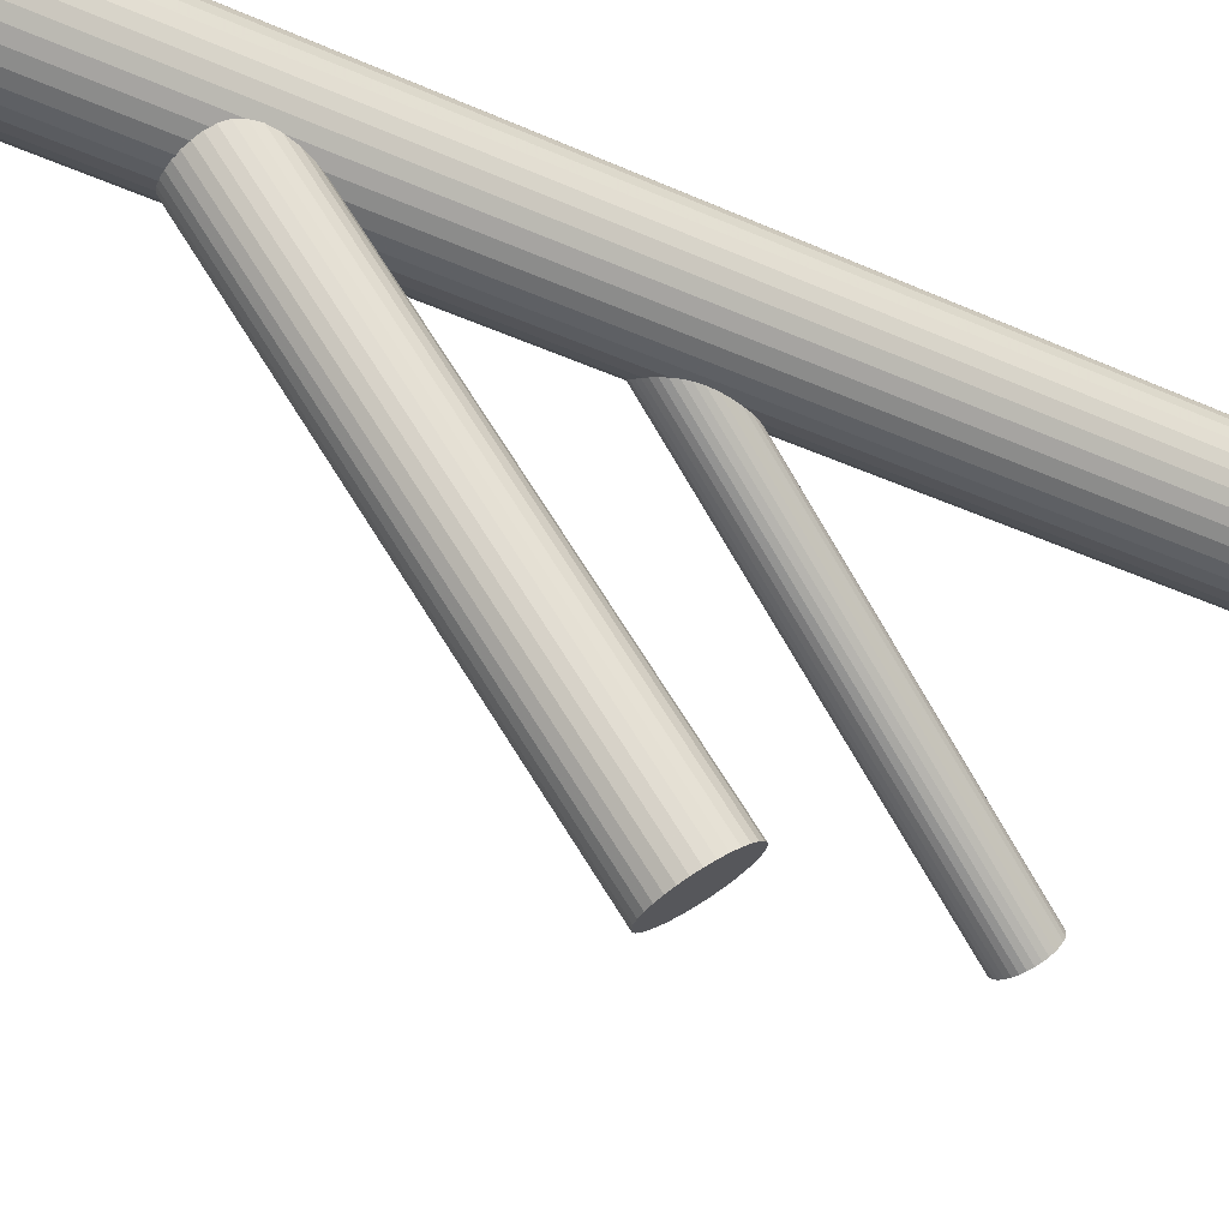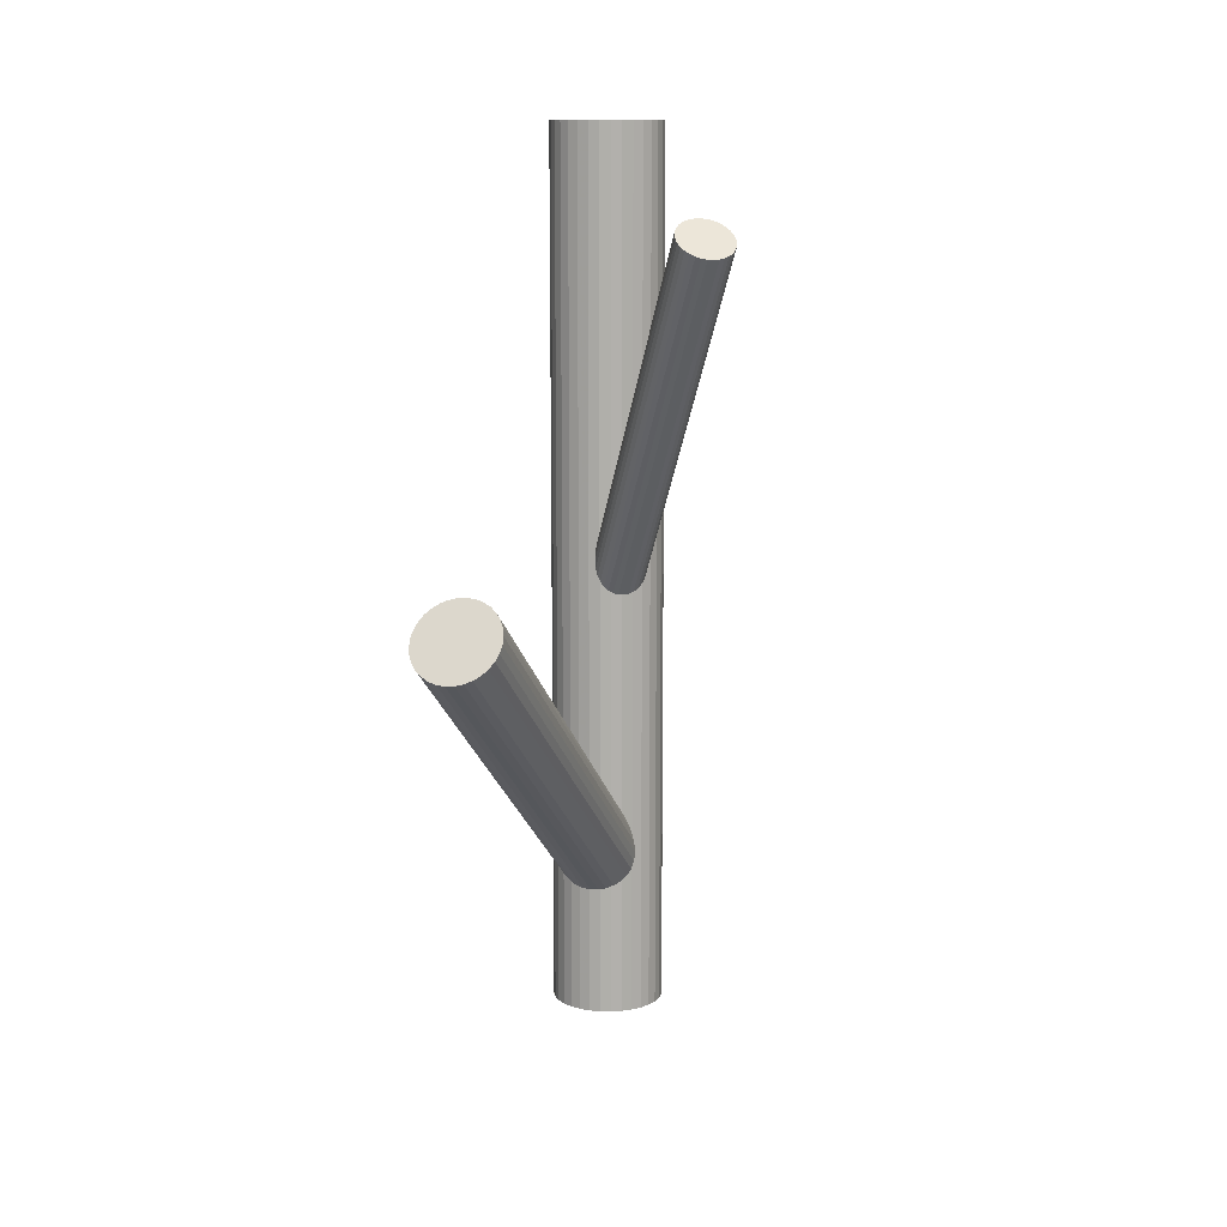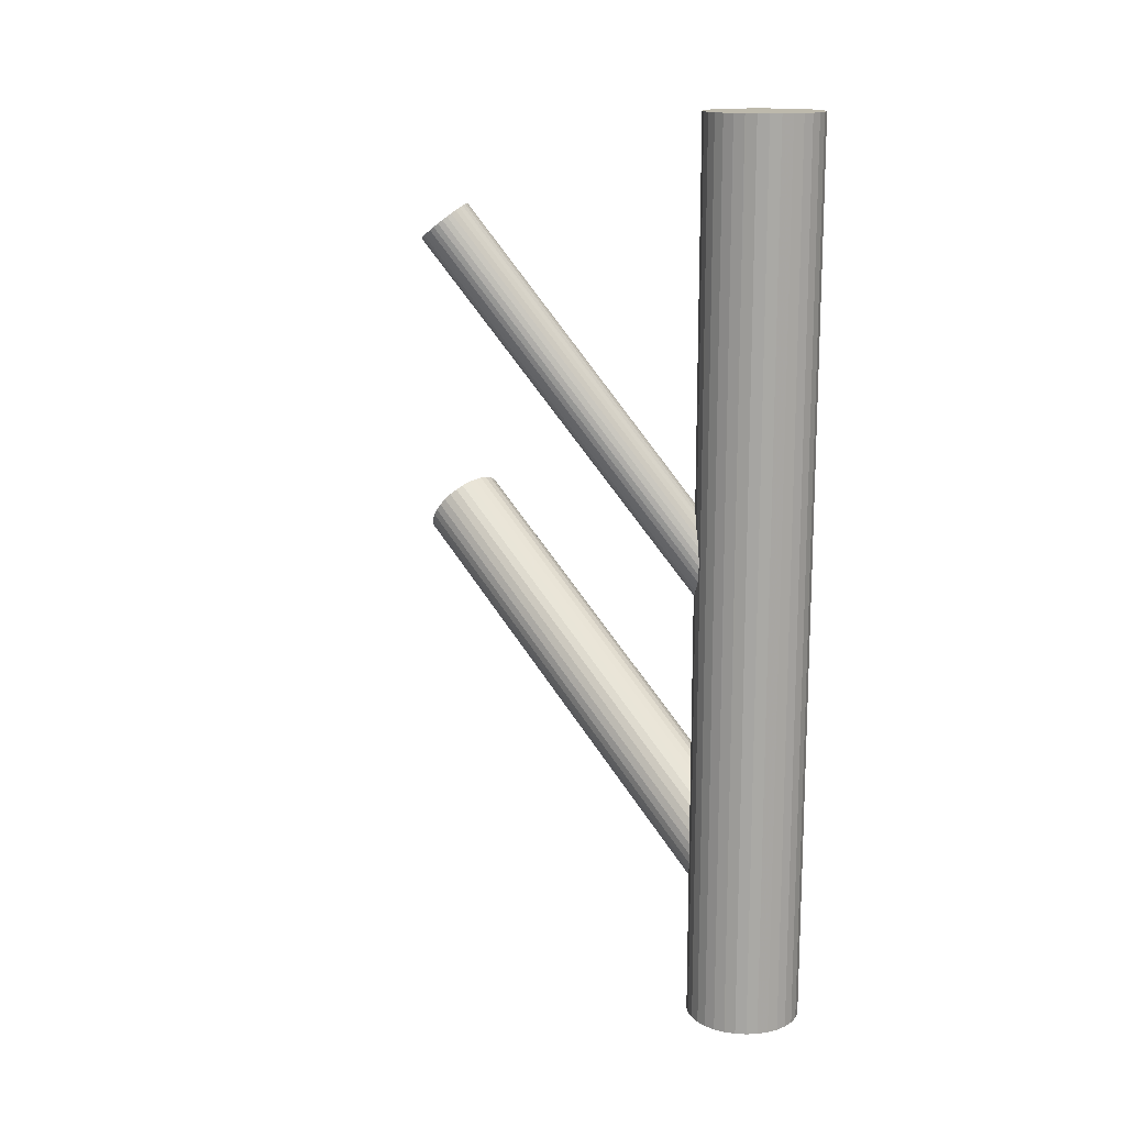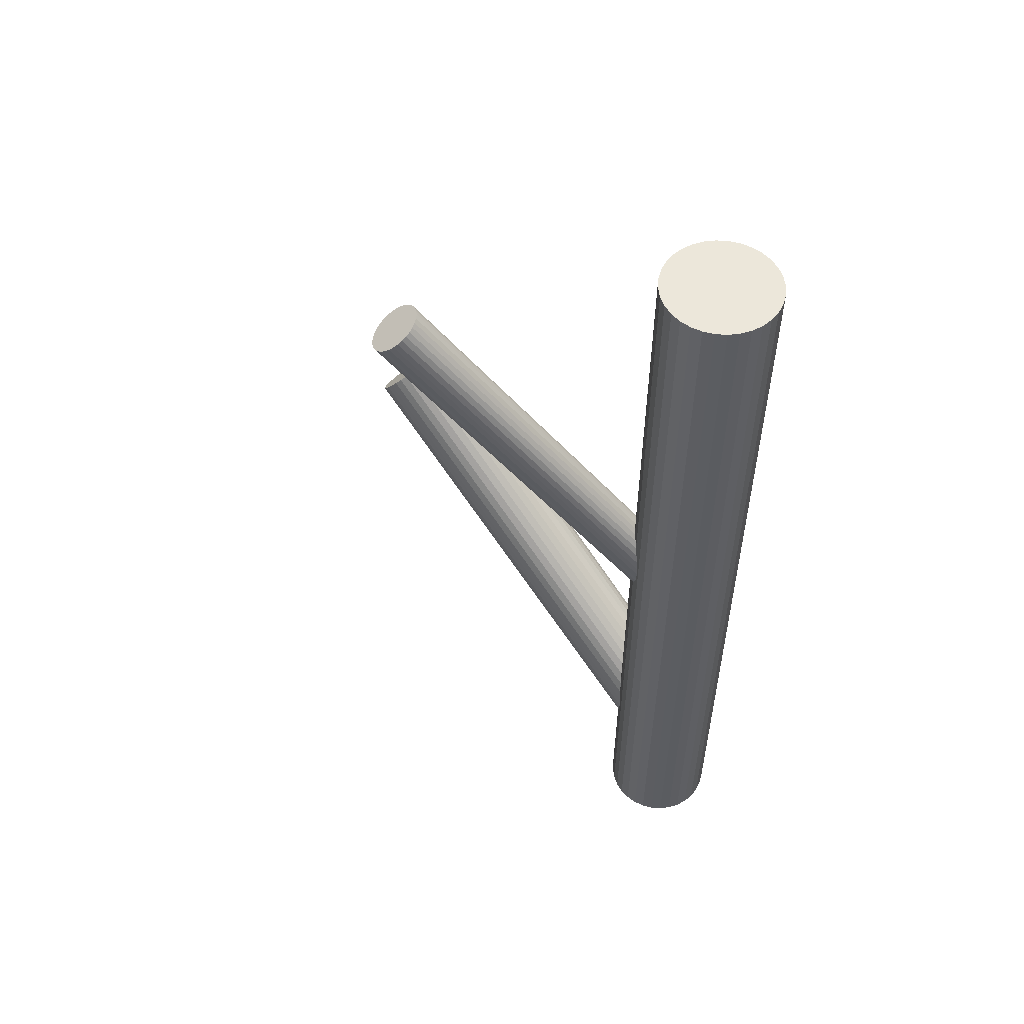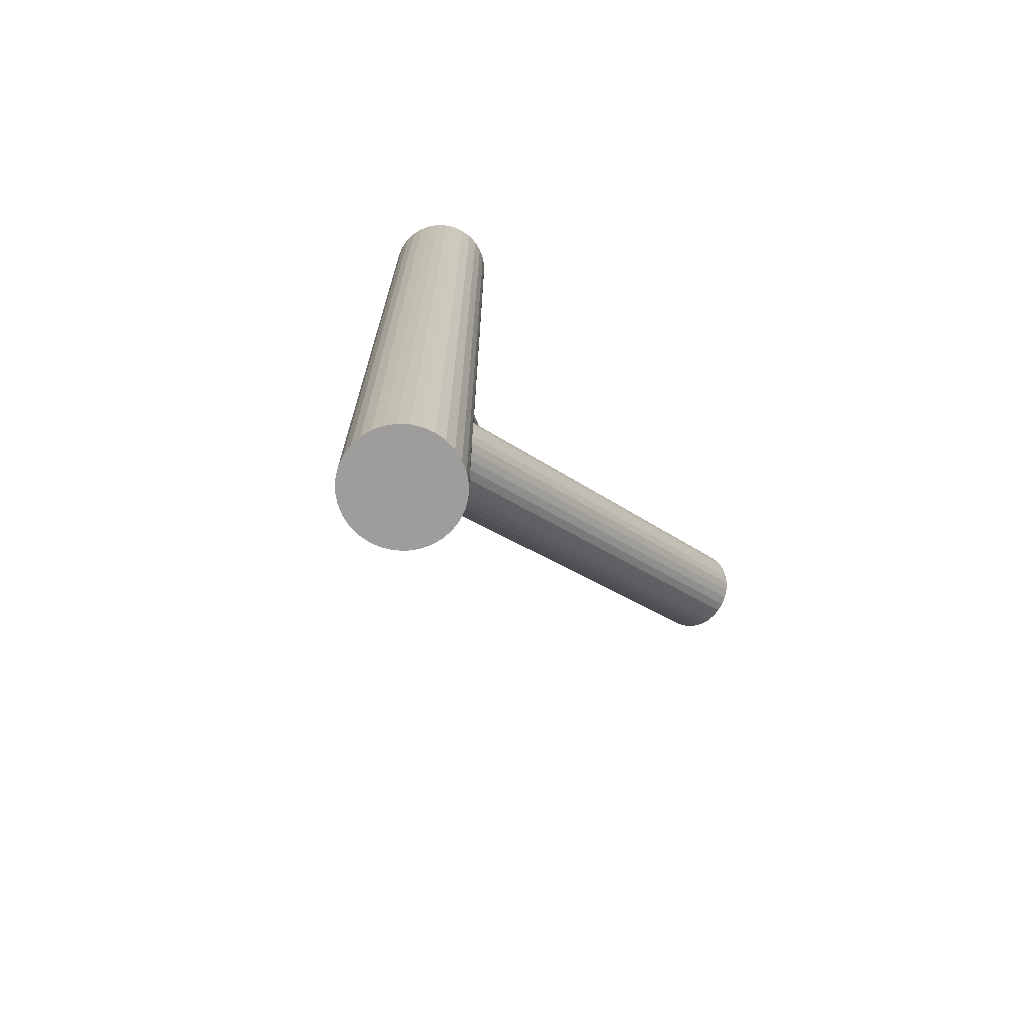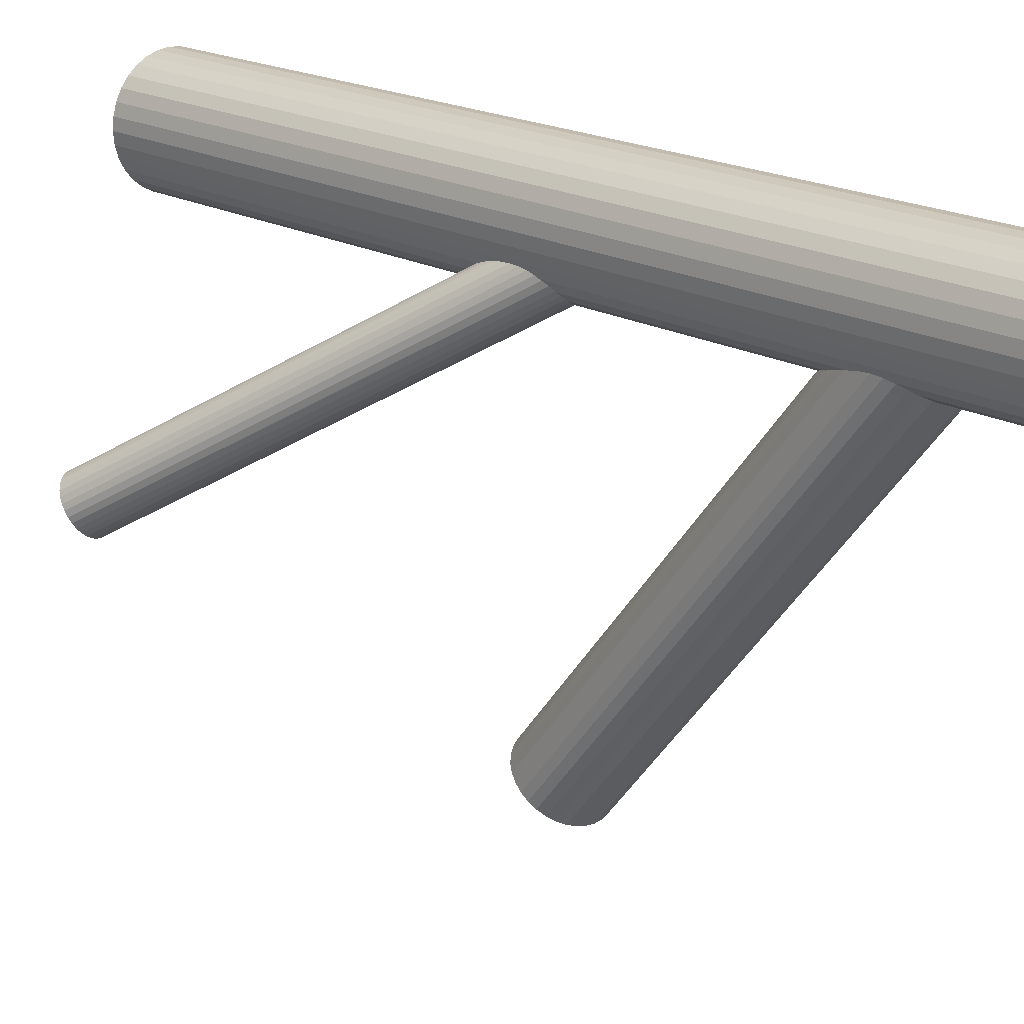
<metadata>
{"format":"obj","ext":"obj","renderer":"f3d","projection":"perspective","resolution":1024,"background":"white","views":[{"elev":-39.0,"azim":-119.3,"up":"+Y"},{"elev":11.6,"azim":19.0,"up":"+Z"},{"elev":15.0,"azim":135.6,"up":"+Z"},{"elev":54.0,"azim":133.8,"up":"+Z"},{"elev":-70.6,"azim":-131.9,"up":"+Z"},{"elev":19.4,"azim":135.8,"up":"+Y"}]}
</metadata>
<code>
v -0.07957 0.274 -0.5
v -0.07957 0.274 0.5
v -0.07957 0.2107 -0.3445
v -0.07957 0.2107 -0.5
v -0.07957 0.2107 0.5
v -0.07957 0.2107 -0.04394
v -0.07957 0.1475 -0.5
v -0.07957 0.1475 0.5
v -0.02841 -0.2554 0.001742
v -0.09351 0.2303 -0.02512
v -0.02698 0.2459 -0.5
v -0.02698 0.2459 0.5
v -0.02698 0.1756 -0.5
v -0.02698 0.1756 0.5
v -0.1228 0.221 -0.3305
v -0.1416 0.2231 -0.5
v -0.1416 0.2231 0.5
v -0.1416 0.1984 -0.5
v -0.1416 0.1984 0.5
v -0.07162 -0.2451 0.01572
v 0.1066 -0.08842 0.3707
v 0.1166 -0.03591 0.3997
v -0.03381 0.2059 -0.3517
v -0.02114 0.2349 -0.5
v -0.02114 0.2349 0.5
v -0.02114 0.1865 -0.5
v -0.02114 0.1865 0.5
v -0.1148 -0.2348 0.02971
v -0.02585 -0.2499 0.008596
v -0.08732 0.1844 -0.05724
v -0.07733 0.2369 -0.02829
v -0.04629 0.1909 -0.3704
v 0.08948 -0.07974 0.384
v -0.03301 0.2115 -0.3445
v -0.05412 0.2352 -0.3142
v -0.06129 0.1844 -0.3783
v -0.1045 0.193 -0.04394
v -0.03834 -0.265 -0.01011
v -0.09191 0.2728 -0.5
v -0.09191 0.2728 0.5
v -0.09191 0.1487 -0.5
v -0.09191 0.1487 0.5
v -0.02505 -0.2443 0.01572
v -0.04617 -0.2207 0.04611
v -0.08008 0.2396 -0.308
v -0.05333 -0.2715 -0.01803
v -0.1121 0.1897 -0.3704
v 0.08604 -0.07089 0.3912
v -0.07212 -0.2162 0.05226
v -0.04058 0.1954 -0.3648
v 0.1177 -0.08693 0.3666
v -0.1079 0.2019 -0.03674
v -0.1042 -0.2661 -0.01011
v 0.08593 -0.06587 0.3945
v -0.034 0.2172 -0.3374
v -0.1147 0.1581 -0.5
v -0.1147 0.1581 0.5
v -0.1147 0.2633 -0.5
v -0.1147 0.2633 0.5
v -0.03262 -0.2605 -0.004575
v 0.08692 -0.06069 0.3973
v 0.1232 -0.08473 0.3656
v -0.07622 0.1858 -0.06132
v -0.07098 0.2392 -0.3087
v -0.108 0.2069 -0.03348
v -0.07076 0.1881 -0.06239
v -0.02605 -0.2387 0.02285
v -0.107 0.2121 -0.03063
v -0.1428 0.2107 -0.5
v -0.1428 0.2107 0.5
v 0.1329 -0.07782 0.3656
v -0.03675 0.2225 -0.3305
v -0.06303 -0.2166 0.05156
v -0.06999 0.1826 -0.3804
v -0.02879 -0.2333 0.02971
v 0.09197 -0.0507 0.4014
v -0.06104 0.195 -0.06239
v 0.1398 -0.06851 0.3684
v 0.09671 -0.0859 0.3768
v 0.1273 -0.03643 0.3945
v -0.06204 -0.2733 -0.02011
v -0.102 0.2221 -0.02655
v 0.1415 -0.04851 0.3804
v 0.09268 -0.08323 0.3804
v -0.05415 0.2043 -0.05958
v -0.09724 0.1869 -0.05114
v -0.05329 0.1872 -0.3749
v -0.1243 0.166 -0.5
v -0.1243 0.166 0.5
v -0.1243 0.2555 -0.5
v -0.1243 0.2555 0.5
v -0.06662 0.2363 -0.03348
v -0.05537 0.1523 -0.5
v -0.05537 0.1523 0.5
v -0.05537 0.2692 -0.5
v -0.05537 0.2692 0.5
v -0.05244 0.2243 -0.04761
v -0.06222 0.2377 -0.3108
v -0.1013 0.1896 -0.04761
v -0.118 0.194 -0.3648
v -0.04533 -0.2687 -0.01466
v 0.1361 -0.04086 0.3877
v -0.05426 -0.2181 0.04948
v 0.08724 -0.07558 0.3877
v 0.08895 -0.05557 0.3997
v -0.1101 -0.2618 -0.004575
v 0.1014 -0.08765 0.3736
v -0.04114 0.2274 -0.3242
v 0.132 -0.03819 0.3912
v -0.05788 0.2319 -0.04026
v -0.09693 0.1838 -0.3783
v 0.1368 -0.07339 0.3666
v -0.09252 0.1851 -0.05439
v -0.03485 0.166 -0.5
v -0.03485 0.166 0.5
v -0.03485 0.2555 -0.5
v -0.03485 0.2555 0.5
v -0.1067 0.1972 -0.04026
v -0.1059 0.2343 -0.3142
v -0.1038 0.1523 -0.5
v -0.1038 0.1523 0.5
v -0.1038 0.2692 -0.5
v -0.1038 0.2692 0.5
v -0.06191 0.2346 -0.03674
v -0.105 0.2172 -0.02829
v -0.08897 -0.2721 -0.01803
v -0.03318 -0.2284 0.03602
v -0.05717 0.1994 -0.06132
v 0.09585 -0.04627 0.4025
v -0.0979 -0.2216 0.04611
v -0.0981 0.2265 -0.02548
v -0.08915 0.2389 -0.3087
v 0.1418 -0.06339 0.3707
v 0.1056 -0.03936 0.4025
v 0.1428 -0.05822 0.3736
v -0.1224 0.1989 -0.3585
v -0.01633 0.2107 -0.5
v -0.01633 0.2107 0.5
v -0.08119 -0.217 0.05156
v 0.111 -0.03716 0.4014
v -0.08839 0.2334 -0.02548
v -0.05211 0.2094 -0.05724
v -0.05113 0.2146 -0.05439
v 0.1427 -0.0532 0.3768
v -0.08816 0.1823 -0.3804
v -0.08293 0.2356 -0.02655
v -0.1144 -0.2569 0.001742
v -0.04443 0.1581 -0.5
v -0.04443 0.1581 0.5
v -0.04443 0.2633 -0.5
v -0.04443 0.2633 0.5
v -0.1251 0.2043 -0.3517
v -0.05124 0.2196 -0.05114
v -0.08021 -0.2736 -0.02011
v -0.1186 0.2261 -0.3242
v -0.1172 -0.2515 0.008596
v -0.047 0.2317 -0.3187
v 0.1393 -0.04434 0.384
v -0.1106 -0.2298 0.03602
v -0.07907 0.1819 -0.3811
v -0.03905 -0.2241 0.04156
v -0.06723 0.2728 -0.5
v -0.06723 0.2728 0.5
v -0.06723 0.1487 -0.5
v -0.06723 0.1487 0.5
v -0.05468 0.2284 -0.04394
v 0.1121 -0.08818 0.3684
v 0.1221 -0.03566 0.3973
v -0.09786 0.2371 -0.3108
v -0.07111 -0.274 -0.02081
v -0.105 0.1863 -0.3749
v -0.1261 0.2099 -0.3445
v -0.1129 0.2306 -0.3187
v -0.08181 0.1846 -0.05958
v -0.07183 0.2371 -0.03063
v -0.09707 -0.2696 -0.01466
v -0.1182 -0.2459 0.01572
v -0.0899 -0.2188 0.04948
v -0.1049 -0.2253 0.04156
v -0.138 0.2349 -0.5
v -0.138 0.2349 0.5
v -0.138 0.1865 -0.5
v -0.138 0.1865 0.5
v 0.1283 -0.08165 0.3652
v -0.1253 0.2156 -0.3374
v -0.01754 0.2231 -0.5
v -0.01754 0.2231 0.5
v -0.01754 0.1984 -0.5
v -0.01754 0.1984 0.5
v -0.03636 0.2004 -0.3585
v 0.1144 -0.06204 0.384
v 0.1004 -0.04244 0.4028
v -0.1322 0.2459 -0.5
v -0.1322 0.2459 0.5
v -0.1322 0.1756 -0.5
v -0.1322 0.1756 0.5
v -0.06563 0.1911 -0.06275
v -0.1174 -0.2403 0.02285
f 137 4 186
f 137 186 138
f 138 186 187
f 138 187 5
f 186 4 24
f 186 24 187
f 187 24 25
f 187 25 5
f 24 4 11
f 24 11 25
f 25 11 12
f 25 12 5
f 11 4 116
f 11 116 12
f 12 116 117
f 12 117 5
f 116 4 150
f 116 150 117
f 117 150 151
f 117 151 5
f 150 4 95
f 150 95 151
f 151 95 96
f 151 96 5
f 95 4 162
f 95 162 96
f 96 162 163
f 96 163 5
f 162 4 1
f 162 1 163
f 163 1 2
f 163 2 5
f 1 4 39
f 1 39 2
f 2 39 40
f 2 40 5
f 39 4 122
f 39 122 40
f 40 122 123
f 40 123 5
f 122 4 58
f 122 58 123
f 123 58 59
f 123 59 5
f 58 4 90
f 58 90 59
f 59 90 91
f 59 91 5
f 90 4 193
f 90 193 91
f 91 193 194
f 91 194 5
f 193 4 180
f 193 180 194
f 194 180 181
f 194 181 5
f 180 4 16
f 180 16 181
f 181 16 17
f 181 17 5
f 16 4 69
f 16 69 17
f 17 69 70
f 17 70 5
f 69 4 18
f 69 18 70
f 70 18 19
f 70 19 5
f 18 4 182
f 18 182 19
f 19 182 183
f 19 183 5
f 182 4 195
f 182 195 183
f 183 195 196
f 183 196 5
f 195 4 88
f 195 88 196
f 196 88 89
f 196 89 5
f 88 4 56
f 88 56 89
f 89 56 57
f 89 57 5
f 56 4 120
f 56 120 57
f 57 120 121
f 57 121 5
f 120 4 41
f 120 41 121
f 121 41 42
f 121 42 5
f 41 4 7
f 41 7 42
f 42 7 8
f 42 8 5
f 7 4 164
f 7 164 8
f 8 164 165
f 8 165 5
f 164 4 93
f 164 93 165
f 165 93 94
f 165 94 5
f 93 4 148
f 93 148 94
f 94 148 149
f 94 149 5
f 148 4 114
f 148 114 149
f 149 114 115
f 149 115 5
f 114 4 13
f 114 13 115
f 115 13 14
f 115 14 5
f 13 4 26
f 13 26 14
f 14 26 27
f 14 27 5
f 26 4 188
f 26 188 27
f 27 188 189
f 27 189 5
f 188 4 137
f 188 137 189
f 189 137 138
f 189 138 5
f 166 6 110
f 166 110 158
f 158 110 102
f 158 102 191
f 110 6 124
f 110 124 102
f 102 124 109
f 102 109 191
f 124 6 92
f 124 92 109
f 109 92 80
f 109 80 191
f 92 6 175
f 92 175 80
f 80 175 168
f 80 168 191
f 175 6 31
f 175 31 168
f 168 31 22
f 168 22 191
f 31 6 146
f 31 146 22
f 22 146 140
f 22 140 191
f 146 6 141
f 146 141 140
f 140 141 134
f 140 134 191
f 141 6 10
f 141 10 134
f 134 10 192
f 134 192 191
f 10 6 131
f 10 131 192
f 192 131 129
f 192 129 191
f 131 6 82
f 131 82 129
f 129 82 76
f 129 76 191
f 82 6 125
f 82 125 76
f 76 125 105
f 76 105 191
f 125 6 68
f 125 68 105
f 105 68 61
f 105 61 191
f 68 6 65
f 68 65 61
f 61 65 54
f 61 54 191
f 65 6 52
f 65 52 54
f 54 52 48
f 54 48 191
f 52 6 118
f 52 118 48
f 48 118 104
f 48 104 191
f 118 6 37
f 118 37 104
f 104 37 33
f 104 33 191
f 37 6 99
f 37 99 33
f 33 99 84
f 33 84 191
f 99 6 86
f 99 86 84
f 84 86 79
f 84 79 191
f 86 6 113
f 86 113 79
f 79 113 107
f 79 107 191
f 113 6 30
f 113 30 107
f 107 30 21
f 107 21 191
f 30 6 174
f 30 174 21
f 21 174 167
f 21 167 191
f 174 6 63
f 174 63 167
f 167 63 51
f 167 51 191
f 63 6 66
f 63 66 51
f 51 66 62
f 51 62 191
f 66 6 197
f 66 197 62
f 62 197 184
f 62 184 191
f 197 6 77
f 197 77 184
f 184 77 71
f 184 71 191
f 77 6 128
f 77 128 71
f 71 128 112
f 71 112 191
f 128 6 85
f 128 85 112
f 112 85 78
f 112 78 191
f 85 6 142
f 85 142 78
f 78 142 133
f 78 133 191
f 142 6 143
f 142 143 133
f 133 143 135
f 133 135 191
f 143 6 153
f 143 153 135
f 135 153 144
f 135 144 191
f 153 6 97
f 153 97 144
f 144 97 83
f 144 83 191
f 97 6 166
f 97 166 83
f 83 166 158
f 83 158 191
f 34 3 55
f 34 55 43
f 43 55 67
f 43 67 20
f 55 3 72
f 55 72 67
f 67 72 75
f 67 75 20
f 72 3 108
f 72 108 75
f 75 108 127
f 75 127 20
f 108 3 157
f 108 157 127
f 127 157 161
f 127 161 20
f 157 3 35
f 157 35 161
f 161 35 44
f 161 44 20
f 35 3 98
f 35 98 44
f 44 98 103
f 44 103 20
f 98 3 64
f 98 64 103
f 103 64 73
f 103 73 20
f 64 3 45
f 64 45 73
f 73 45 49
f 73 49 20
f 45 3 132
f 45 132 49
f 49 132 139
f 49 139 20
f 132 3 169
f 132 169 139
f 139 169 178
f 139 178 20
f 169 3 119
f 169 119 178
f 178 119 130
f 178 130 20
f 119 3 173
f 119 173 130
f 130 173 179
f 130 179 20
f 173 3 155
f 173 155 179
f 179 155 159
f 179 159 20
f 155 3 15
f 155 15 159
f 159 15 28
f 159 28 20
f 15 3 185
f 15 185 28
f 28 185 198
f 28 198 20
f 185 3 172
f 185 172 198
f 198 172 177
f 198 177 20
f 172 3 152
f 172 152 177
f 177 152 156
f 177 156 20
f 152 3 136
f 152 136 156
f 156 136 147
f 156 147 20
f 136 3 100
f 136 100 147
f 147 100 106
f 147 106 20
f 100 3 47
f 100 47 106
f 106 47 53
f 106 53 20
f 47 3 171
f 47 171 53
f 53 171 176
f 53 176 20
f 171 3 111
f 171 111 176
f 176 111 126
f 176 126 20
f 111 3 145
f 111 145 126
f 126 145 154
f 126 154 20
f 145 3 160
f 145 160 154
f 154 160 170
f 154 170 20
f 160 3 74
f 160 74 170
f 170 74 81
f 170 81 20
f 74 3 36
f 74 36 81
f 81 36 46
f 81 46 20
f 36 3 87
f 36 87 46
f 46 87 101
f 46 101 20
f 87 3 32
f 87 32 101
f 101 32 38
f 101 38 20
f 32 3 50
f 32 50 38
f 38 50 60
f 38 60 20
f 50 3 190
f 50 190 60
f 60 190 9
f 60 9 20
f 190 3 23
f 190 23 9
f 9 23 29
f 9 29 20
f 23 3 34
f 23 34 29
f 29 34 43
f 29 43 20

</code>
